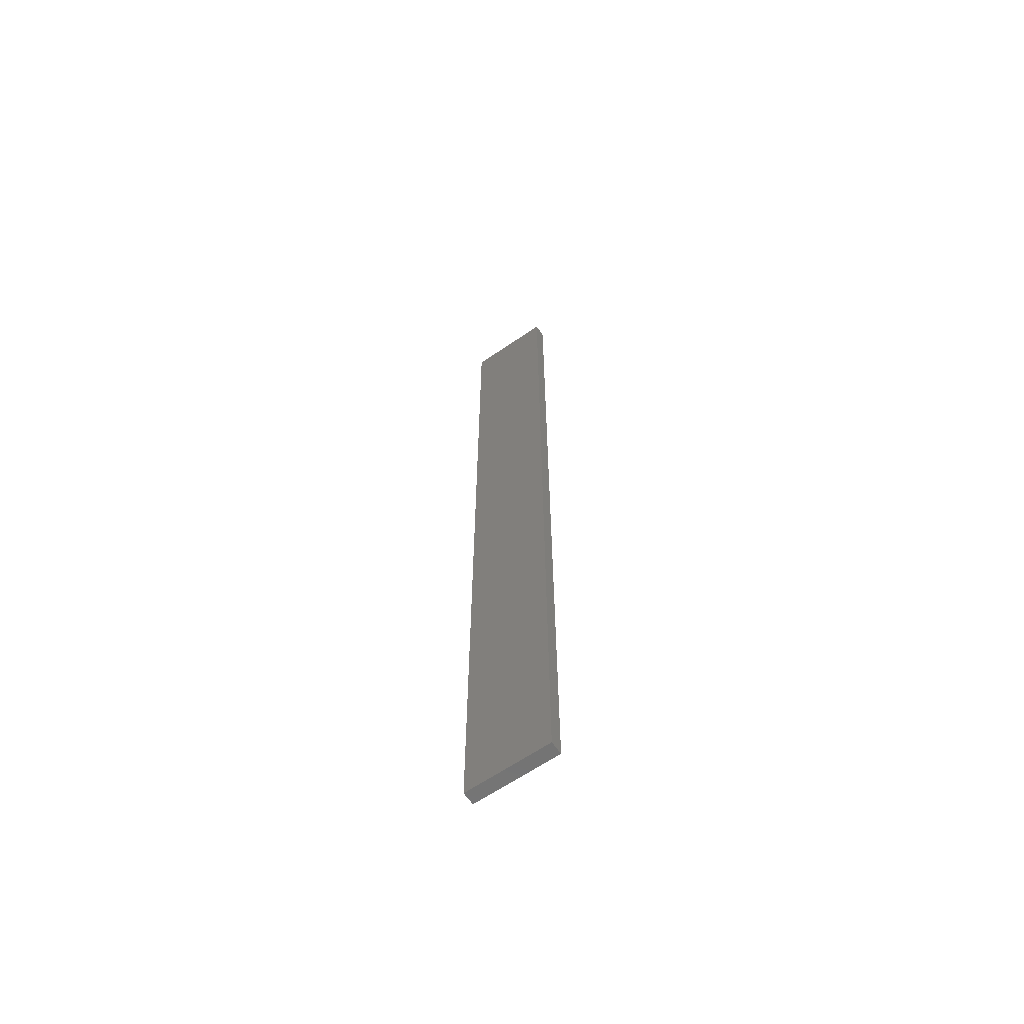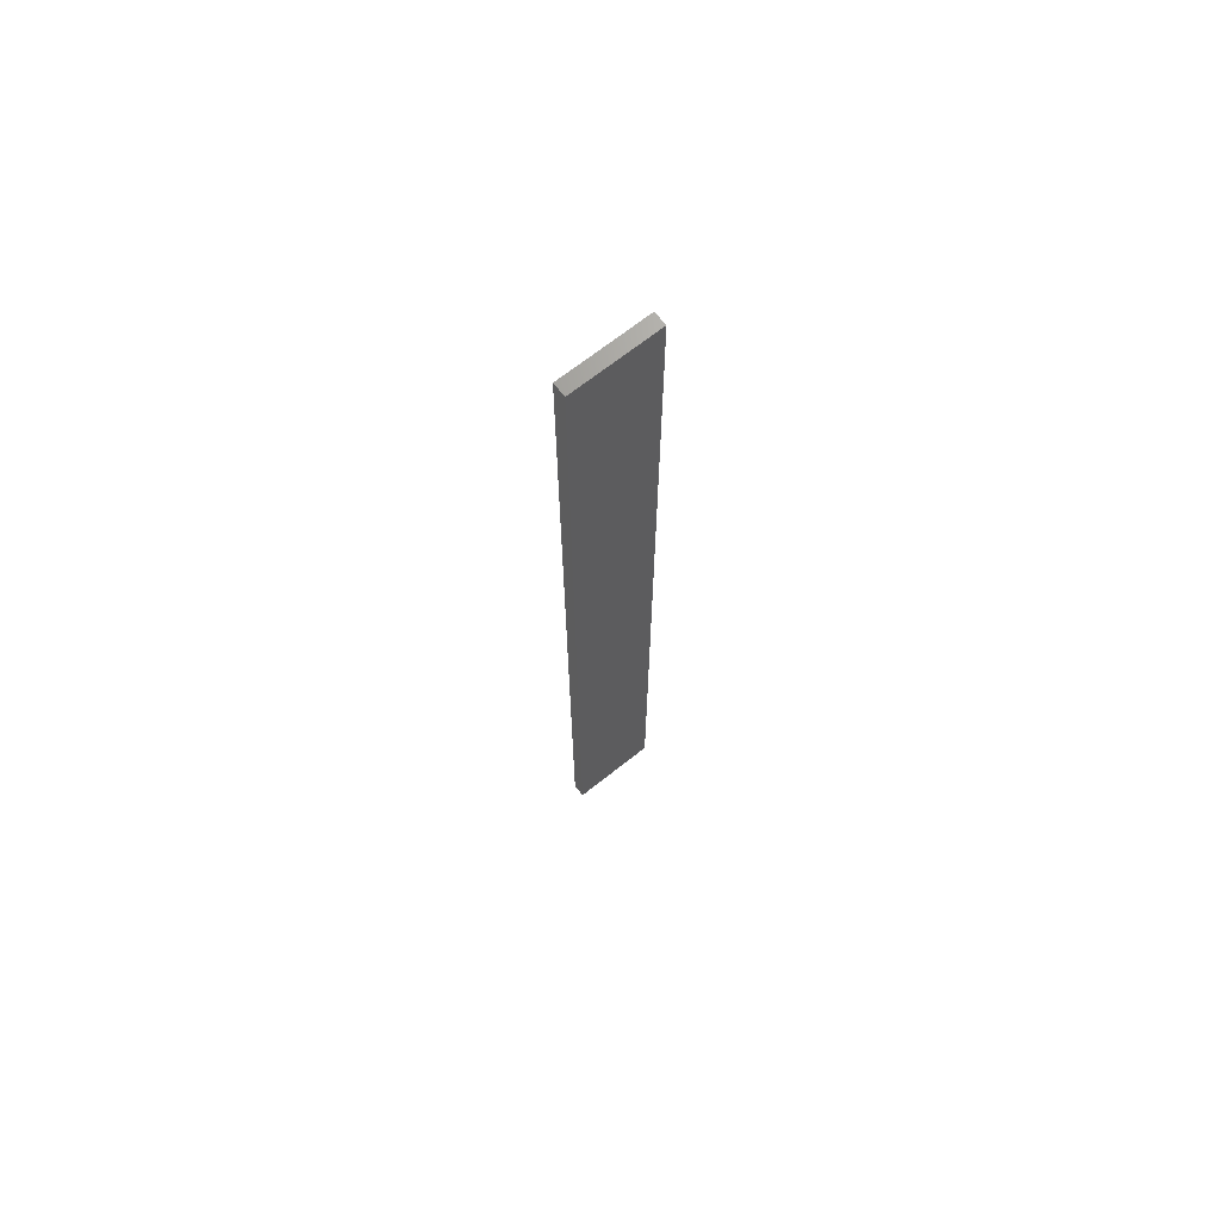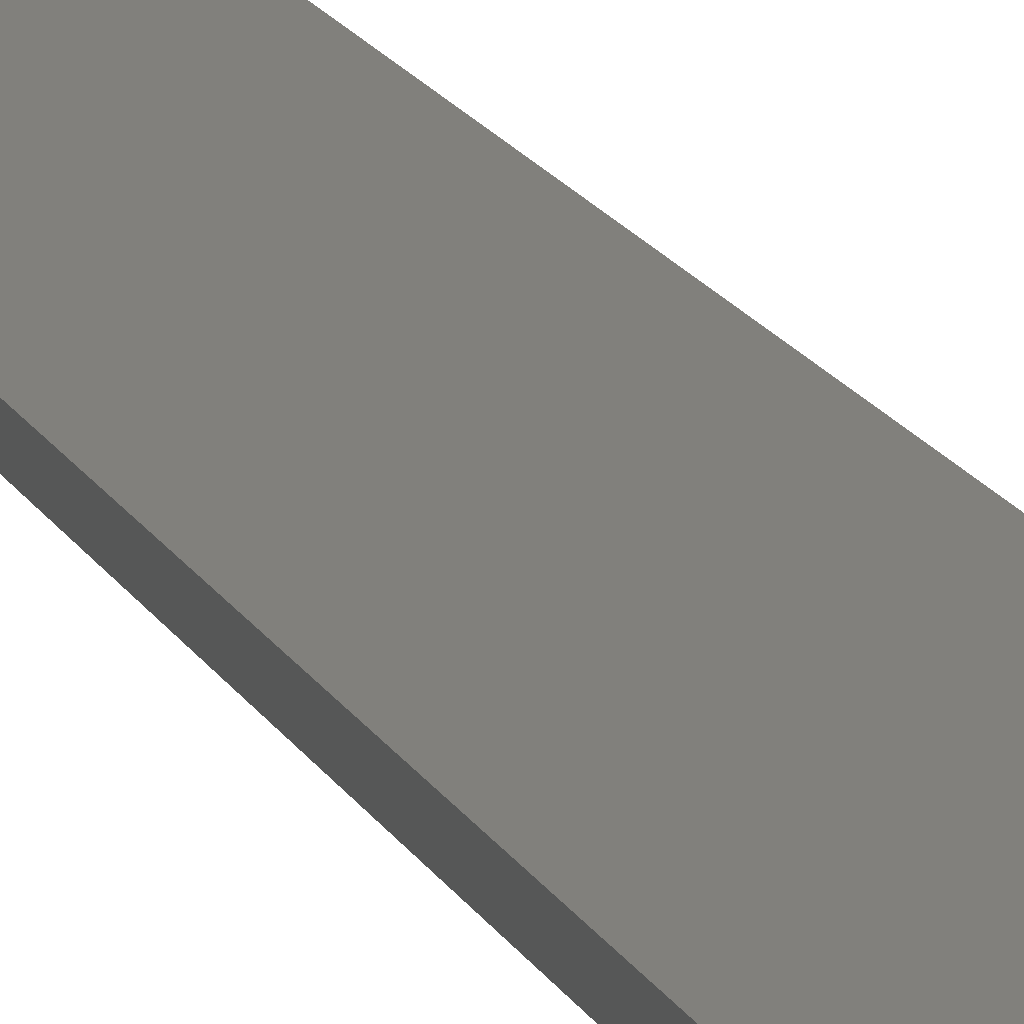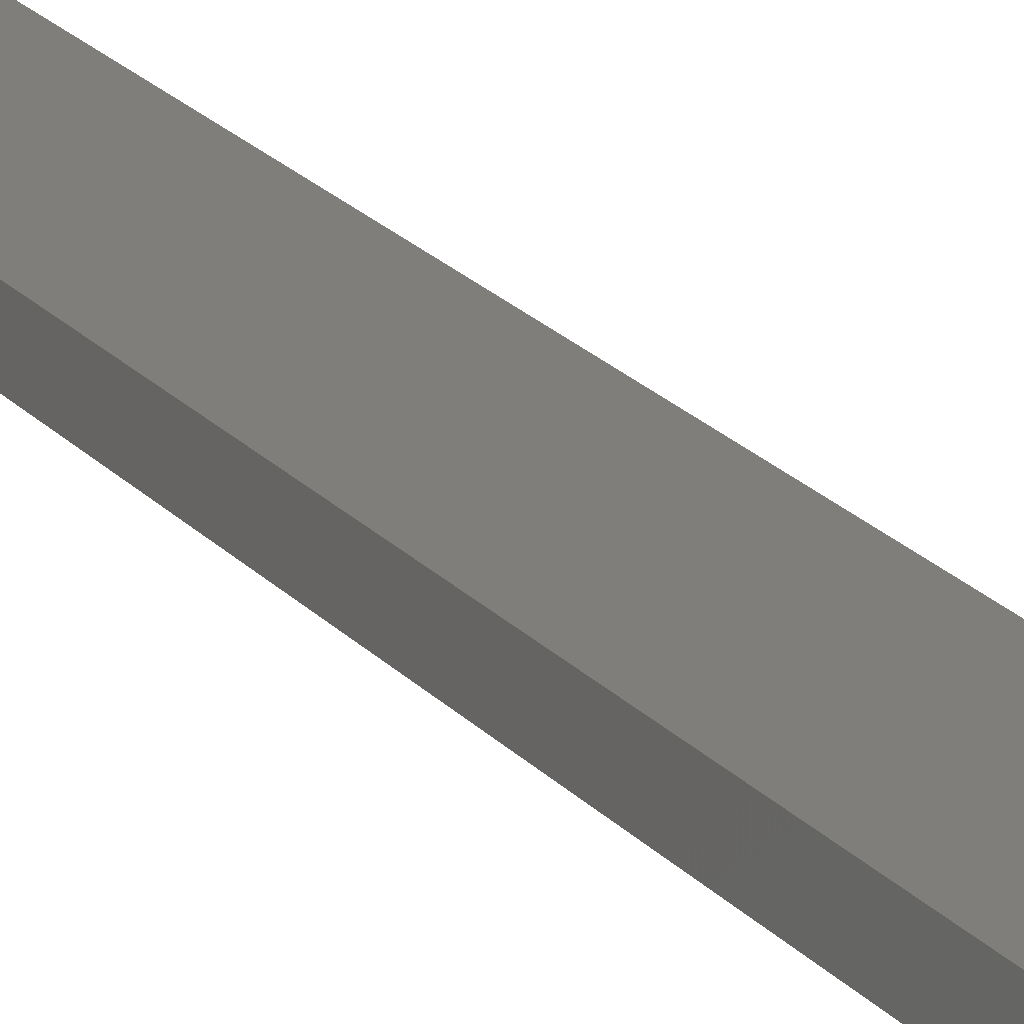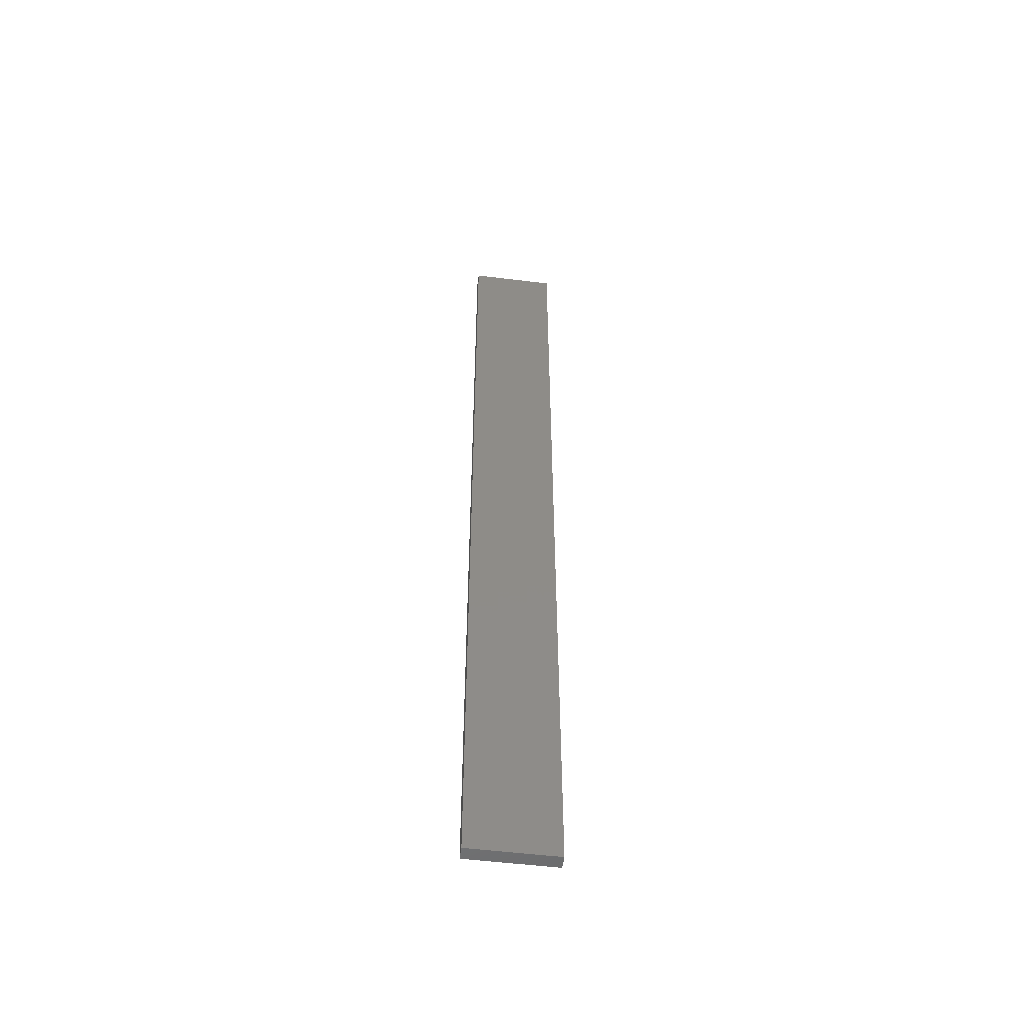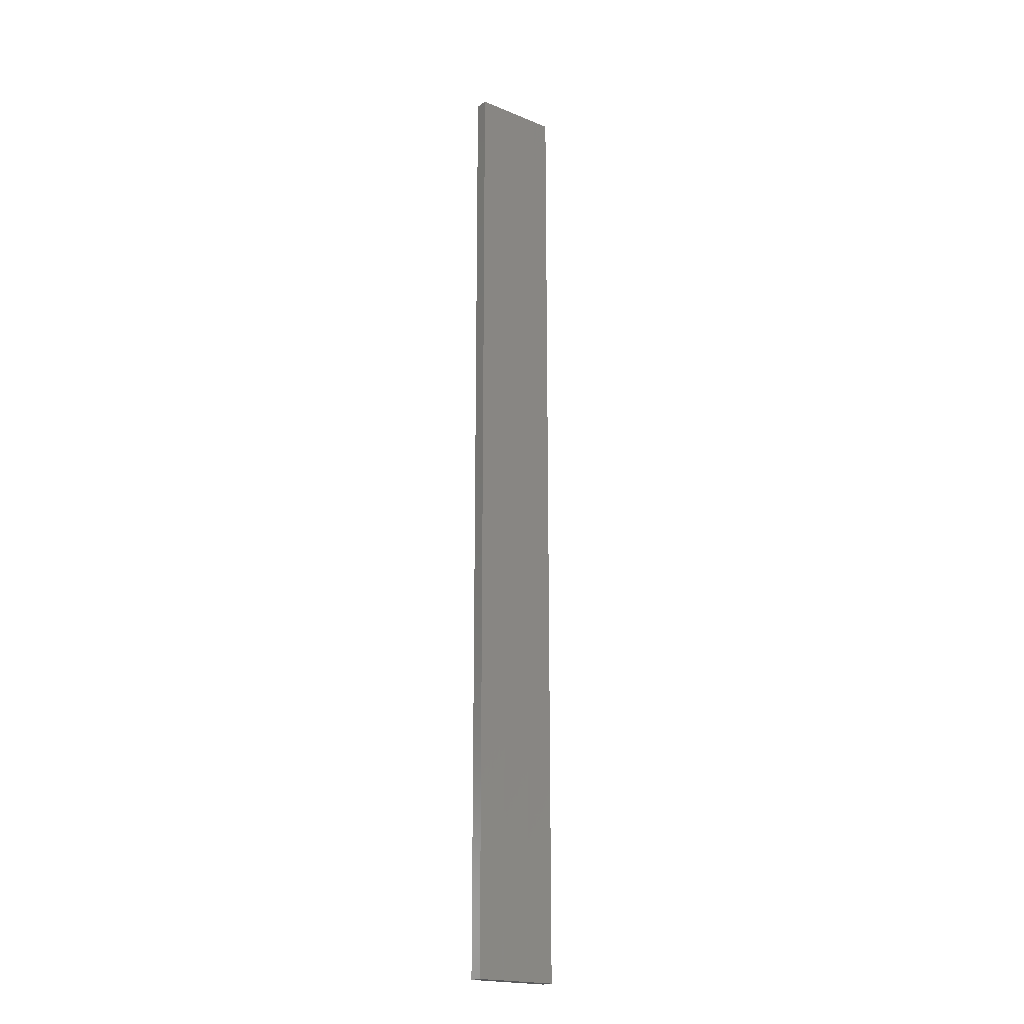
<metadata>
{"format":"stl","ext":"stl","renderer":"f3d","projection":"perspective","resolution":1024,"background":"white","views":[{"elev":-63.8,"azim":46.8,"up":"+Z"},{"elev":69.0,"azim":153.7,"up":"+Z"},{"elev":12.0,"azim":-14.4,"up":"+Y"},{"elev":13.0,"azim":161.0,"up":"+Y"},{"elev":-52.9,"azim":4.6,"up":"+Z"},{"elev":-19.6,"azim":154.8,"up":"+Z"}]}
</metadata>
<code>
# stl→obj: 16 verts, 28 faces
v -19.15 2.377 25.92
v -19.15 2.377 22.33
v -19.26 2.355 22.33
v -19.26 2.355 25.92
v -19.37 2.332 22.33
v -19.37 2.332 25.92
v -19.47 2.309 22.33
v -19.47 2.309 25.92
v -19.46 2.26 22.33
v -19.46 2.26 25.92
v -19.14 2.328 22.33
v -19.25 2.306 25.92
v -19.25 2.306 22.33
v -19.36 2.283 22.33
v -19.14 2.328 25.92
v -19.36 2.283 25.92
f 1 2 3
f 4 3 5
f 4 1 3
f 6 5 7
f 6 4 5
f 8 6 7
f 8 9 10
f 7 9 8
f 11 12 13
f 13 12 14
f 15 12 11
f 14 16 9
f 12 16 14
f 16 10 9
f 15 11 1
f 11 2 1
f 5 14 9
f 5 9 7
f 3 13 14
f 3 14 5
f 2 11 13
f 2 13 3
f 16 6 10
f 10 6 8
f 12 4 16
f 16 4 6
f 15 1 12
f 12 1 4

</code>
